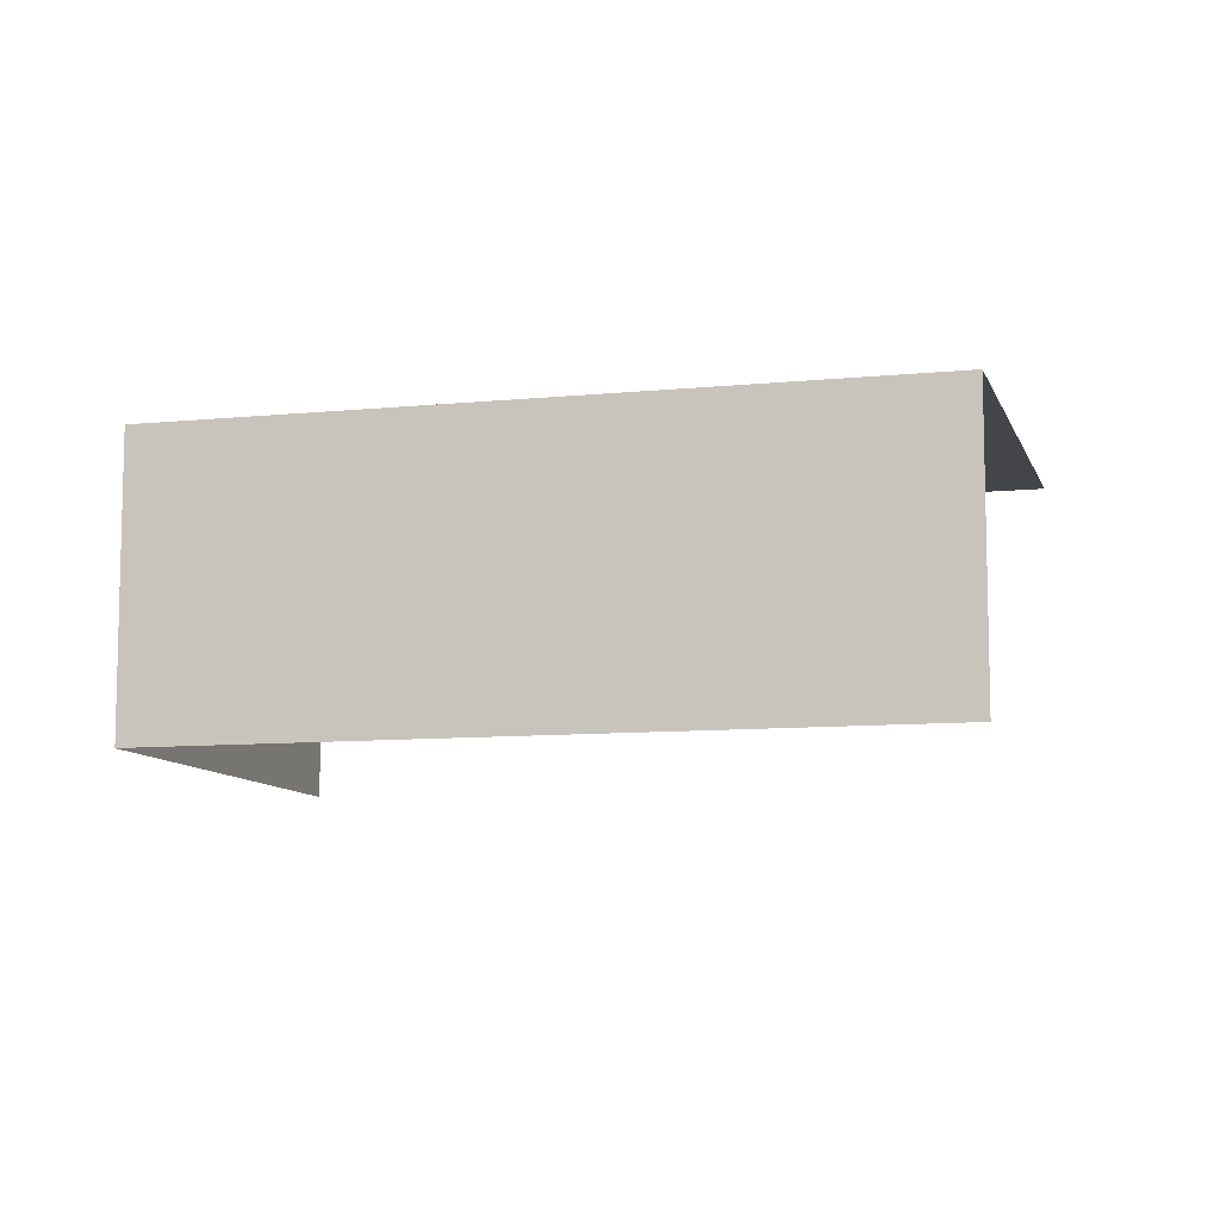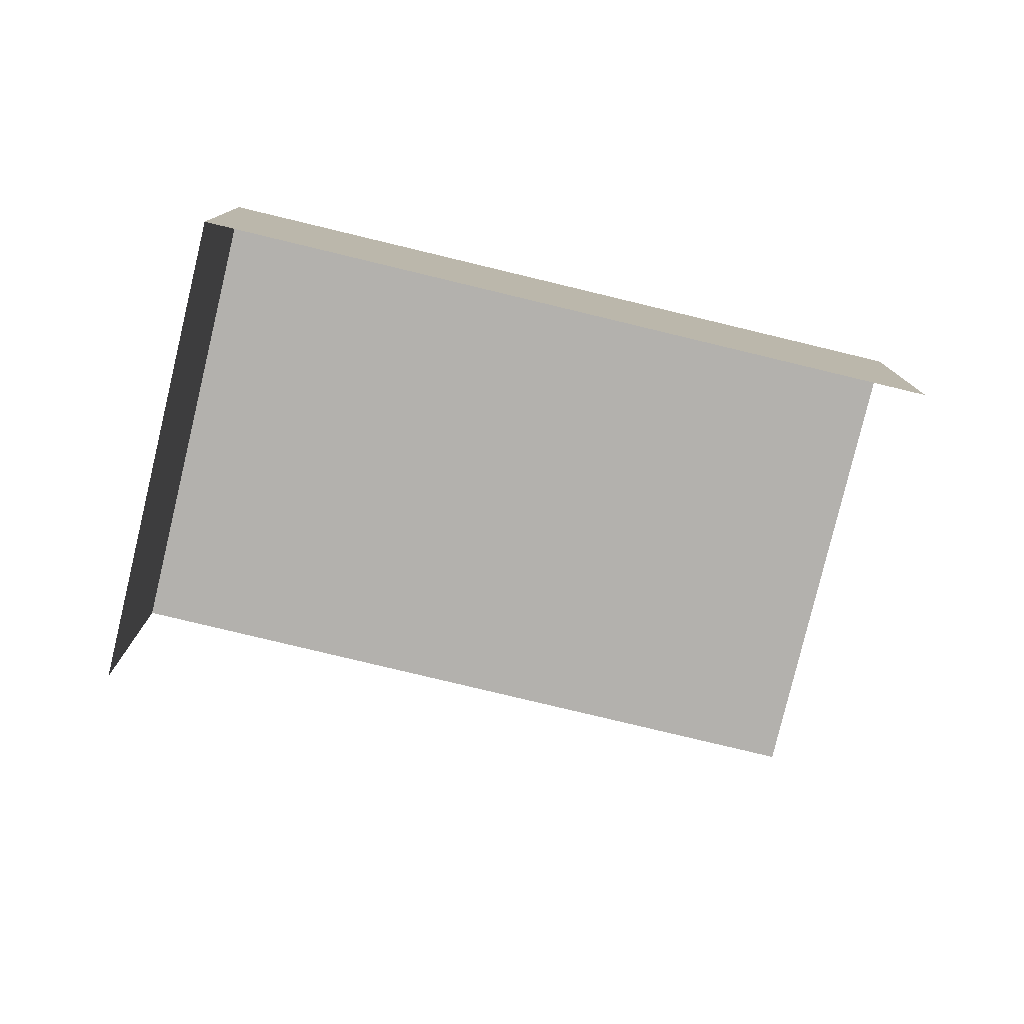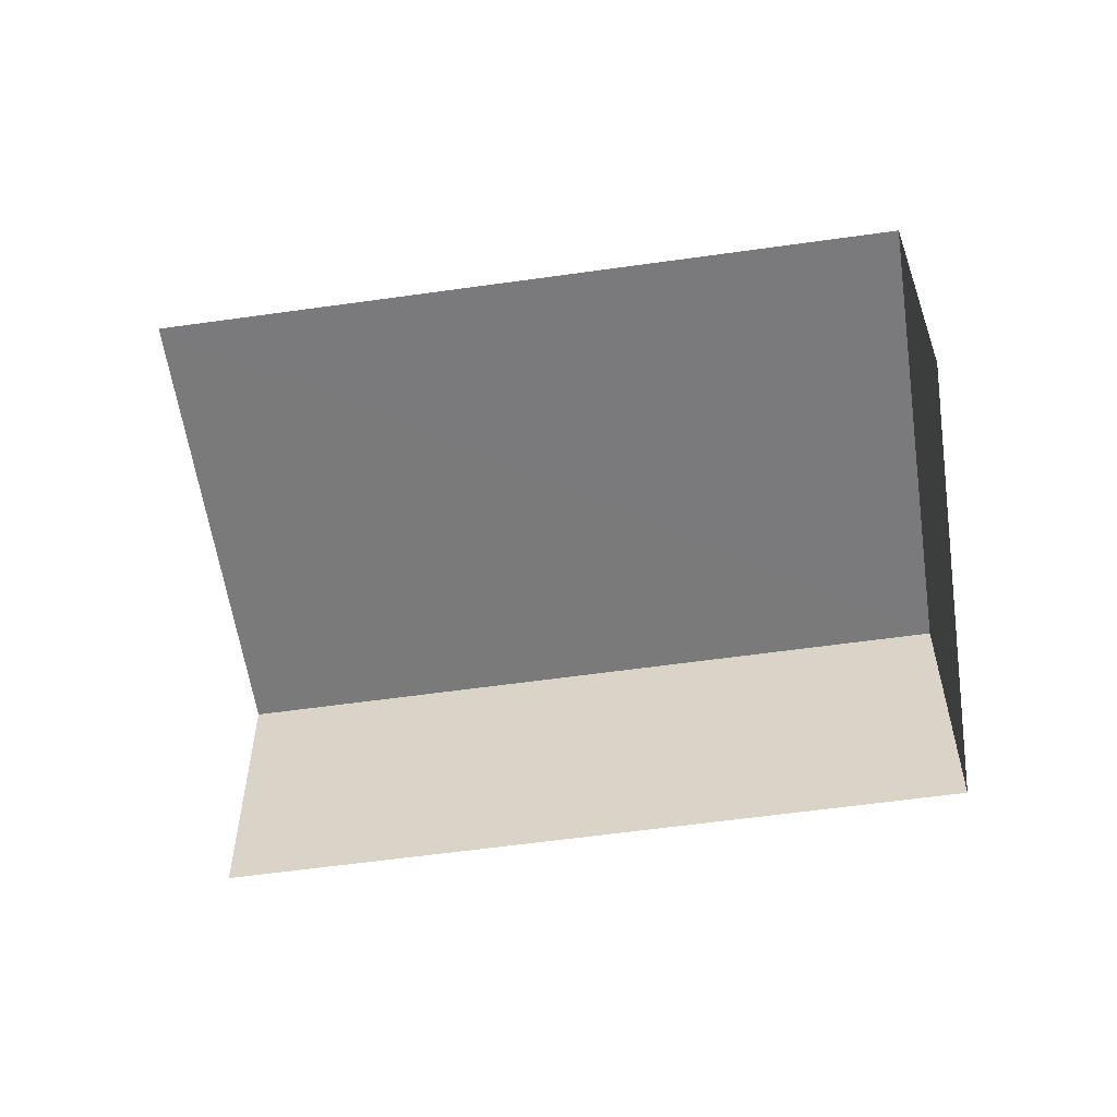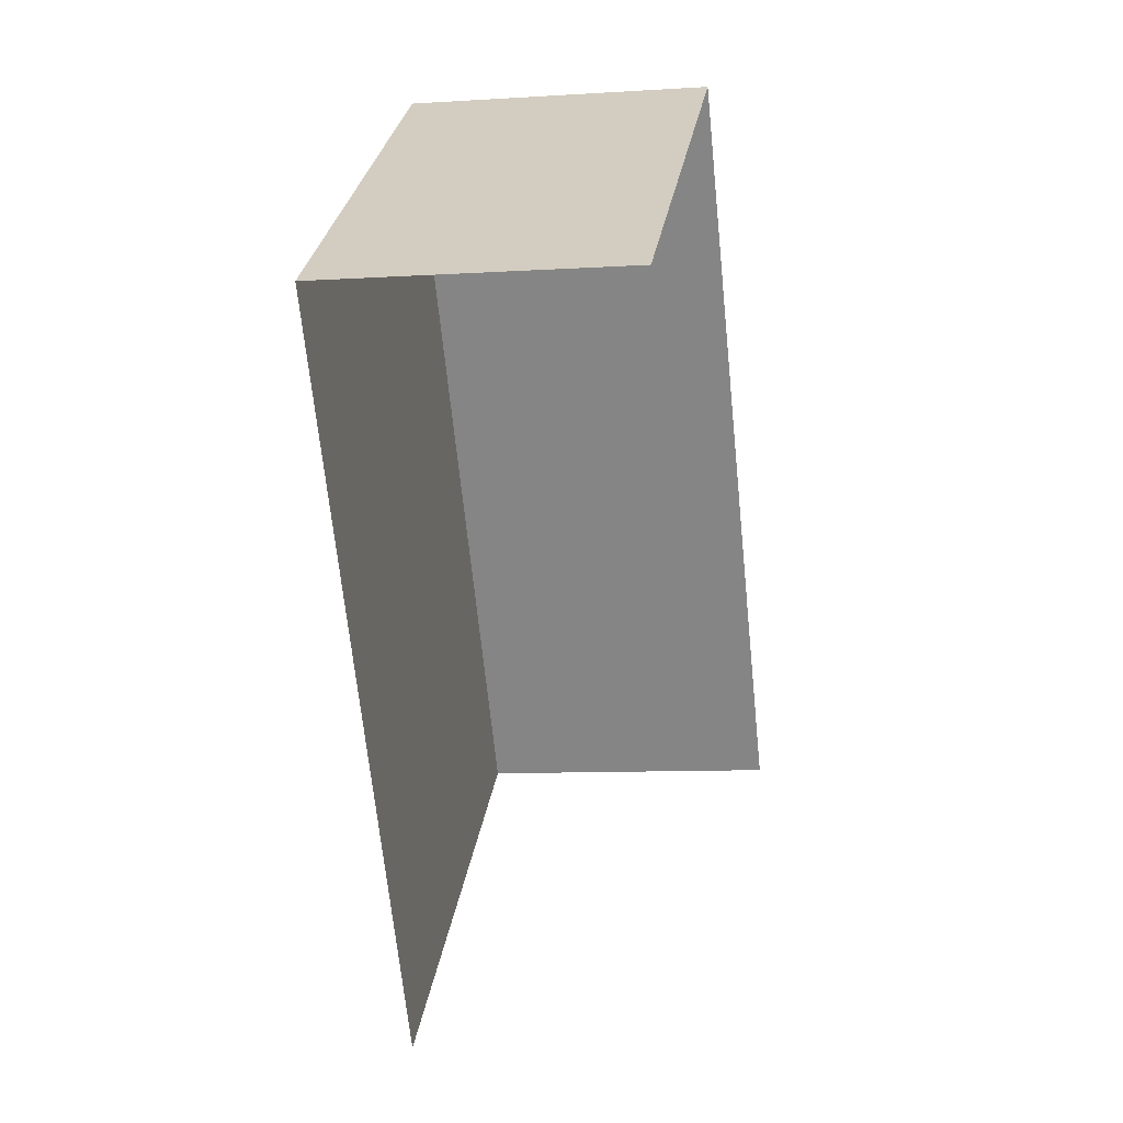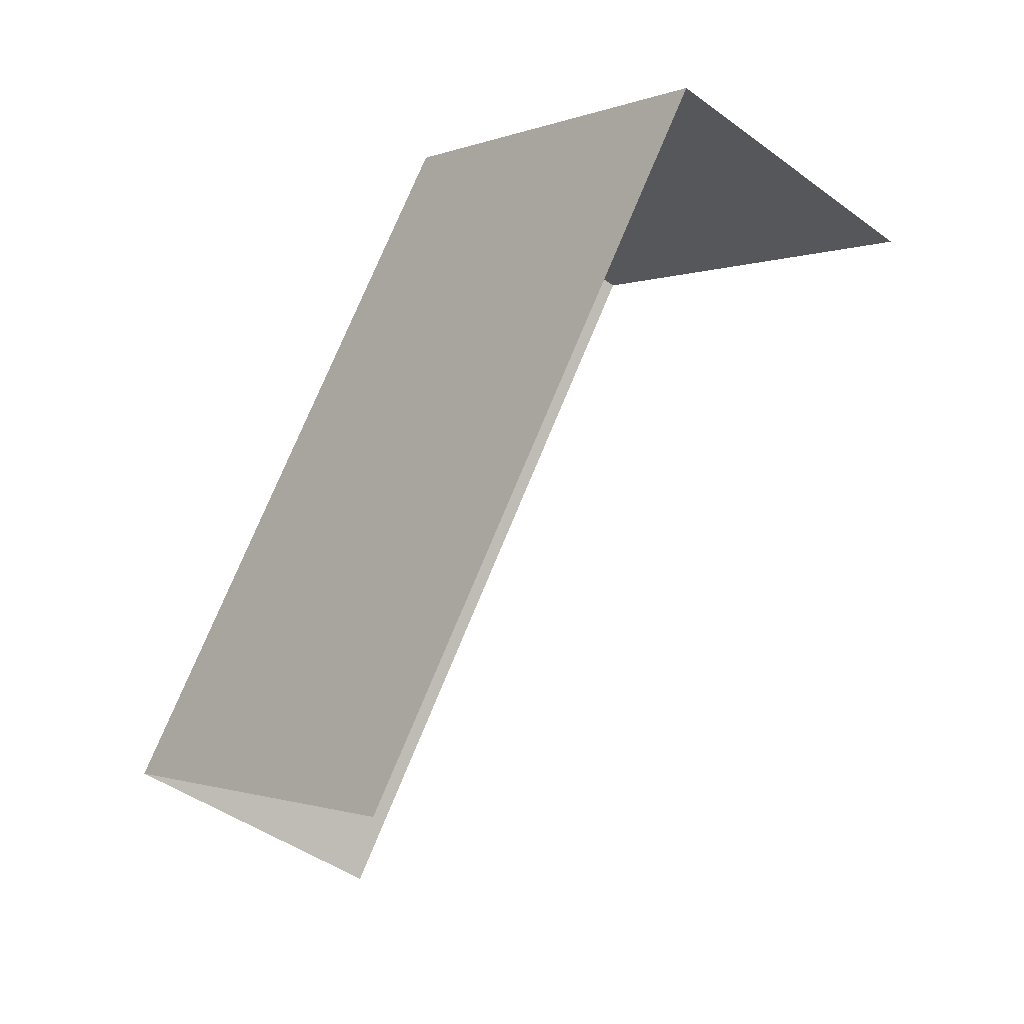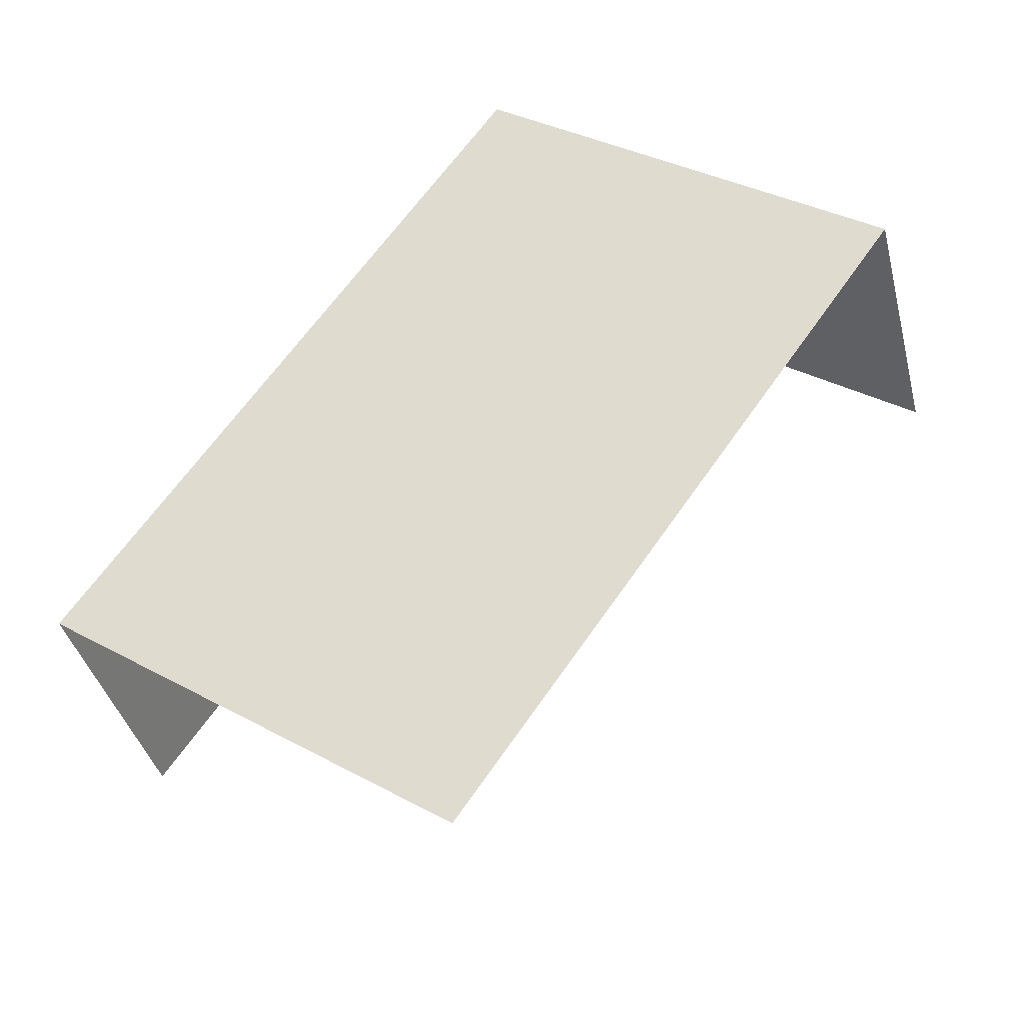
<metadata>
{"format":"obj","ext":"obj","renderer":"f3d","projection":"perspective","resolution":1024,"background":"white","views":[{"elev":-9.2,"azim":-110.1,"up":"+Z"},{"elev":-79.2,"azim":-138.7,"up":"+Z"},{"elev":-58.1,"azim":63.2,"up":"+Z"},{"elev":-8.6,"azim":99.9,"up":"+Y"},{"elev":-44.0,"azim":48.8,"up":"+Y"},{"elev":-38.2,"azim":13.8,"up":"+Y"}]}
</metadata>
<code>
v -2.238e+05 -1.268e+05 18.37
v -2.238e+05 -1.268e+05 18.37
v -2.238e+05 -1.268e+05 18.37
v -2.238e+05 -1.268e+05 18.37
v -2.238e+05 -1.268e+05 21.45
v -2.238e+05 -1.268e+05 21.45
v -2.238e+05 -1.268e+05 21.45
v -2.238e+05 -1.268e+05 21.45
f 1 2 3
f 1 4 2
f 5 3 2
f 5 7 3
f 8 2 4
f 8 5 2
f 5 6 7
f 5 8 6
f 8 4 1
f 6 8 1
f 7 1 3
f 7 6 1

</code>
